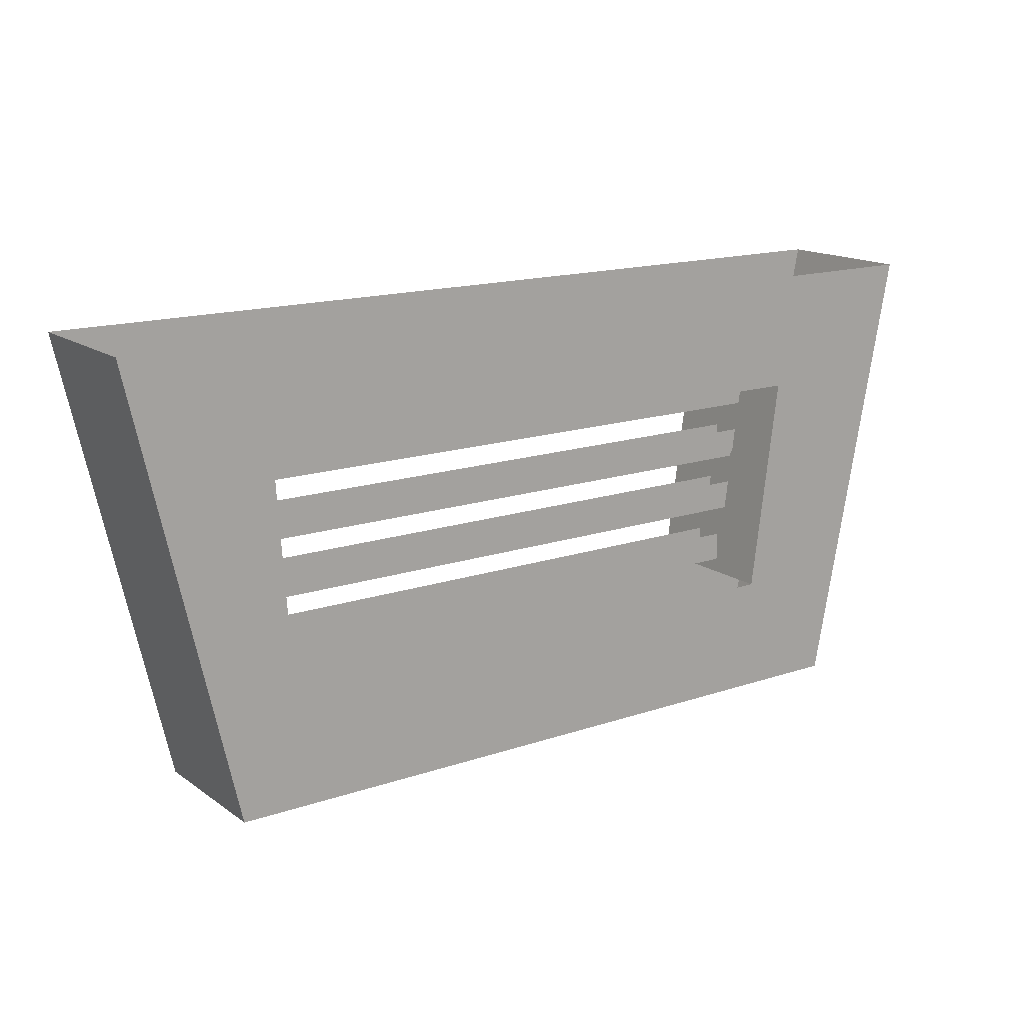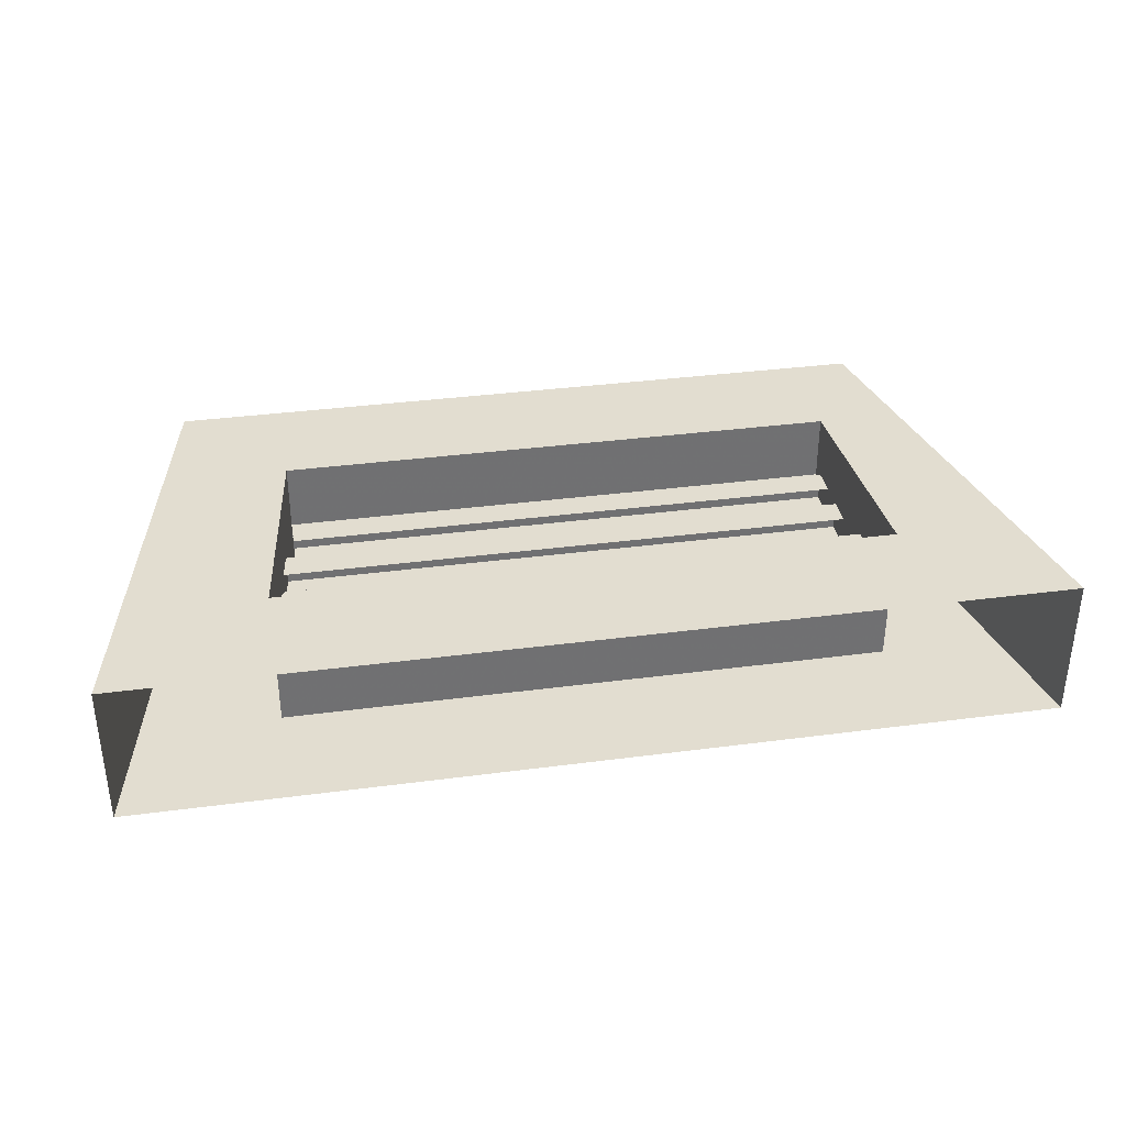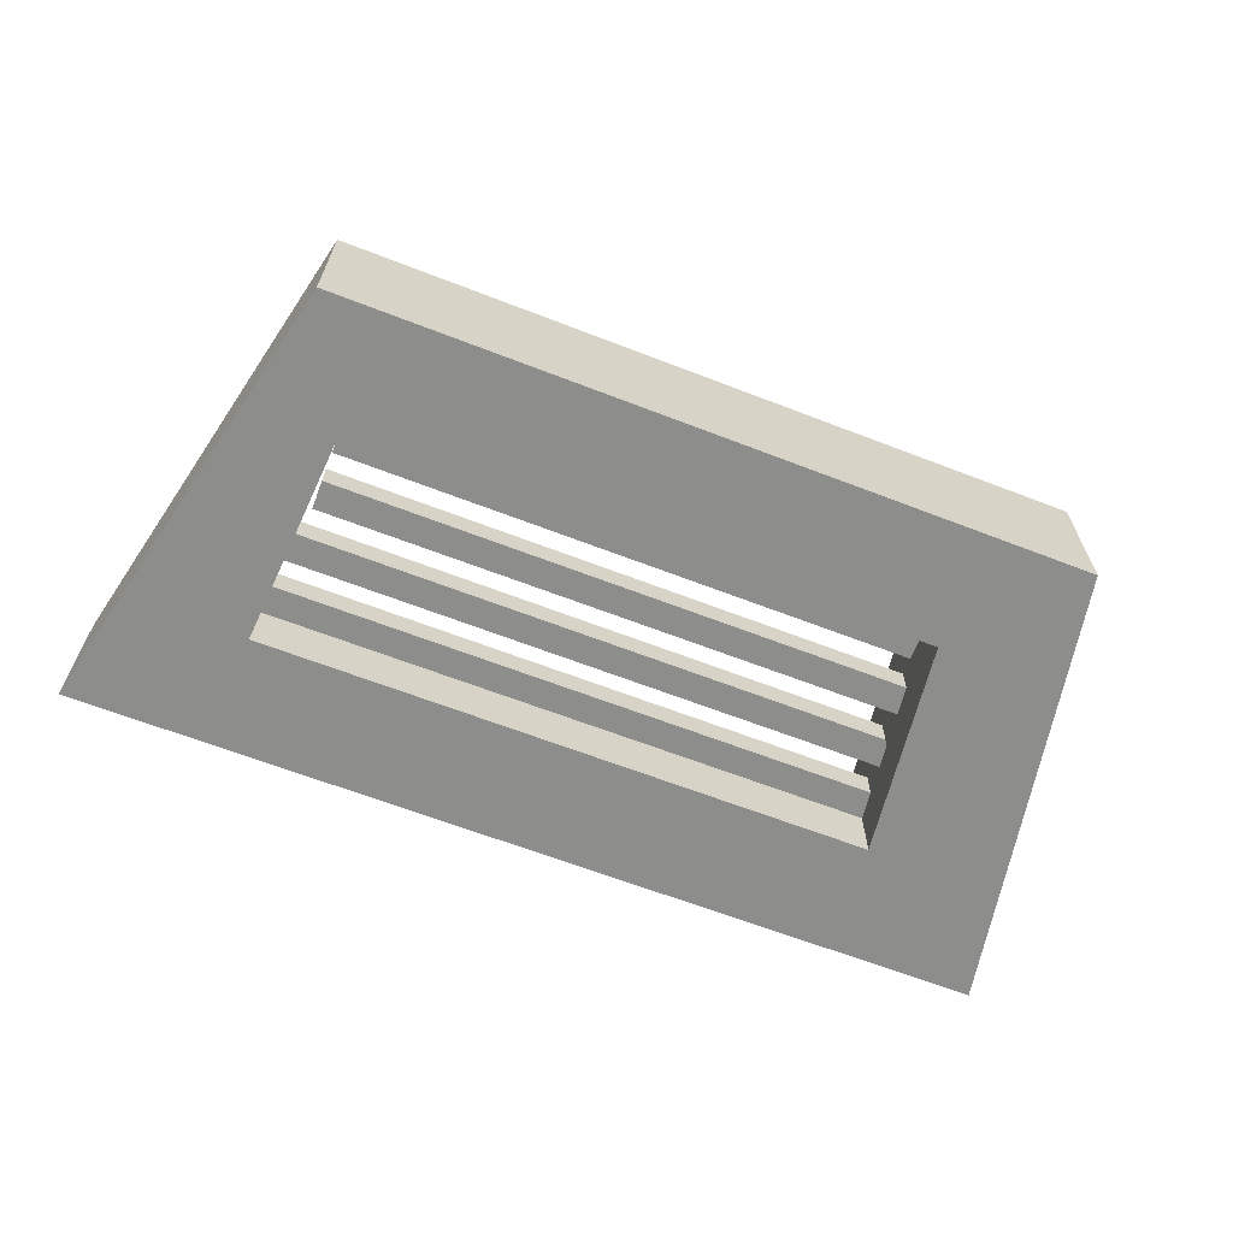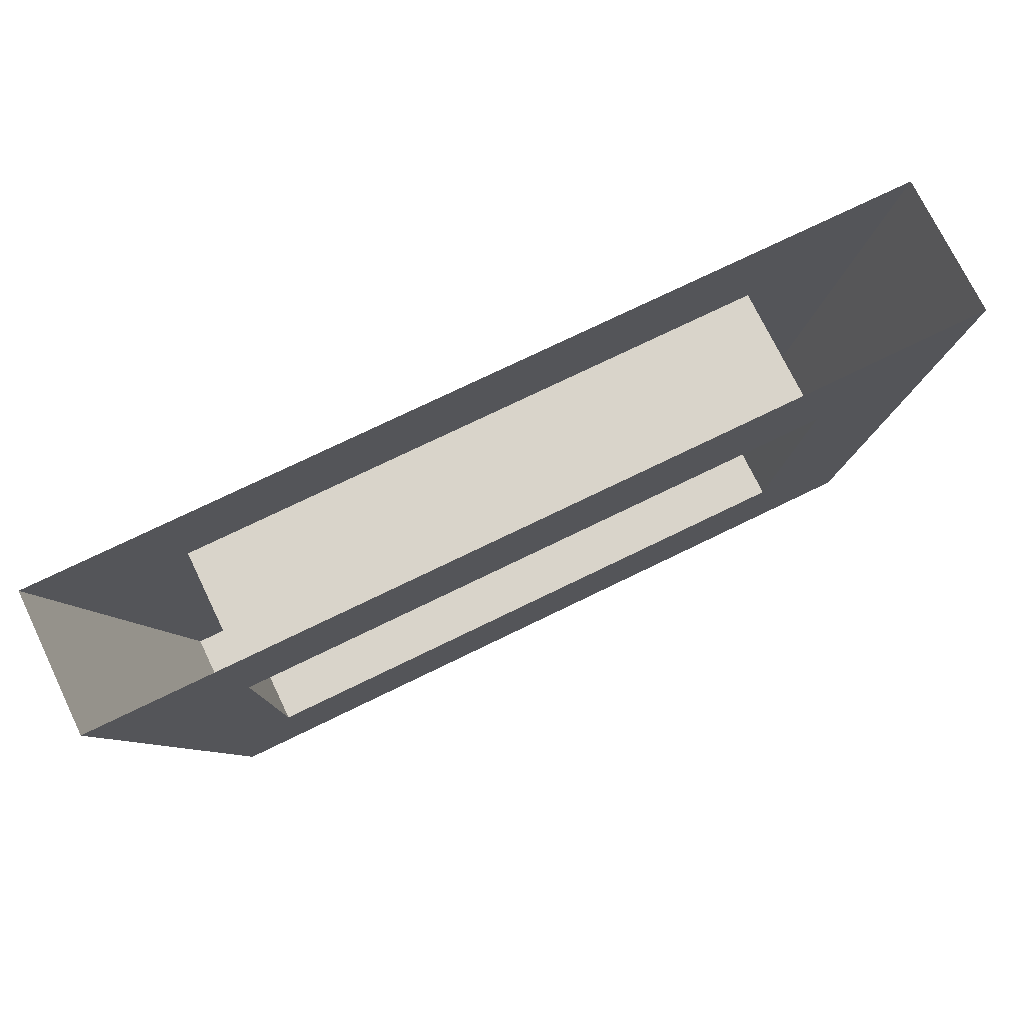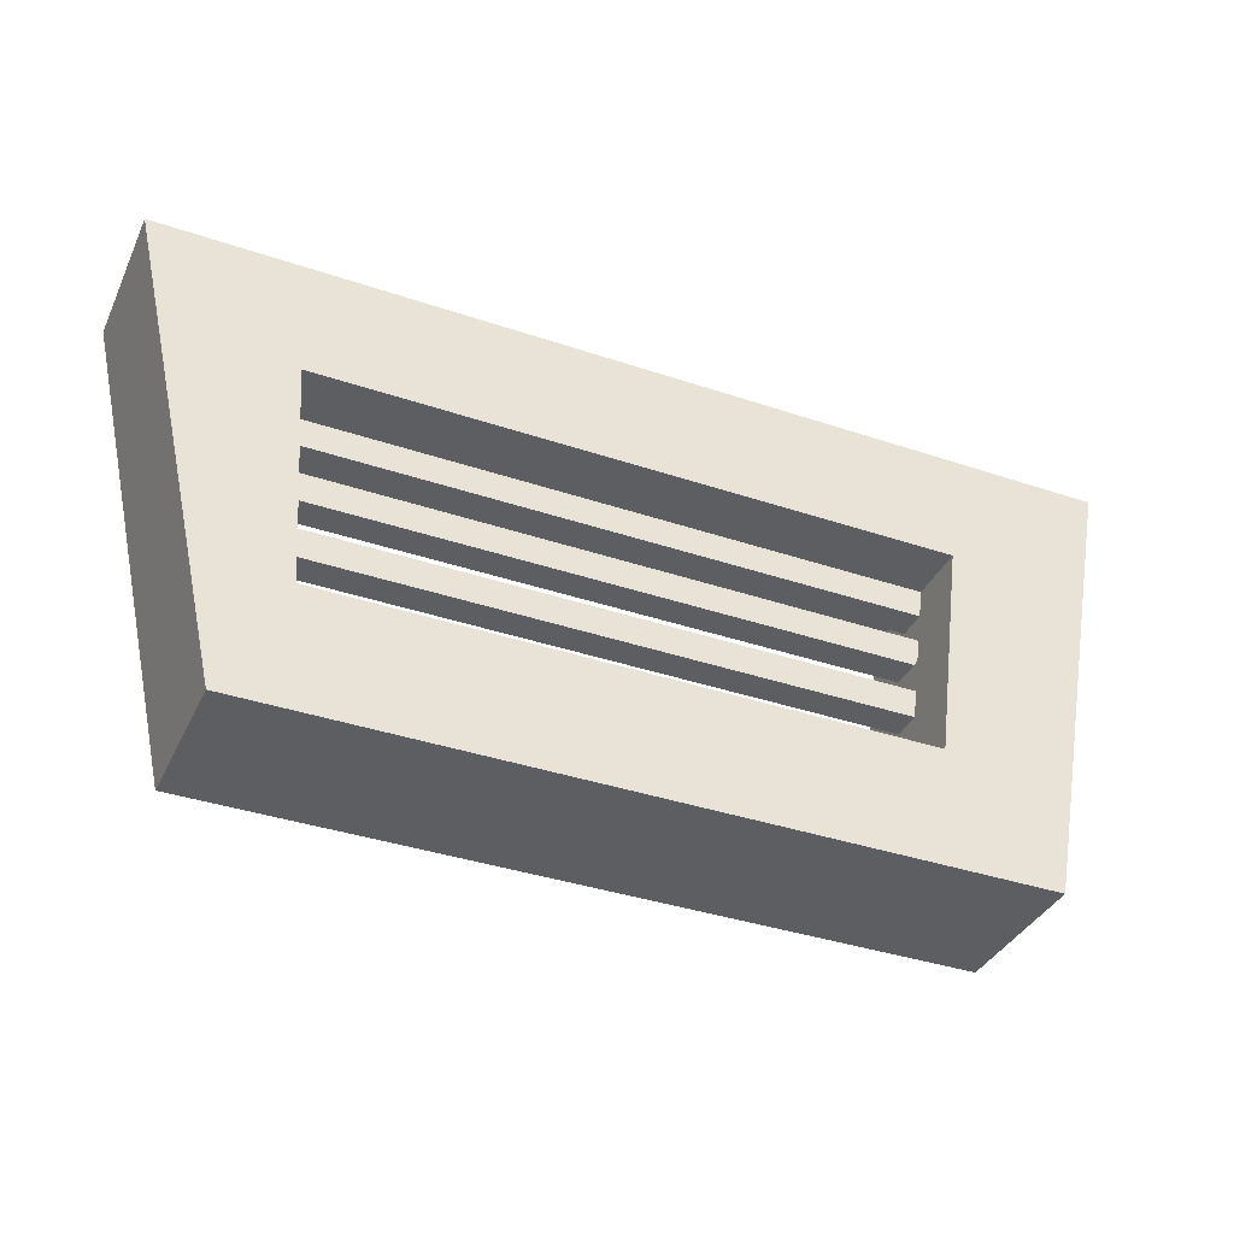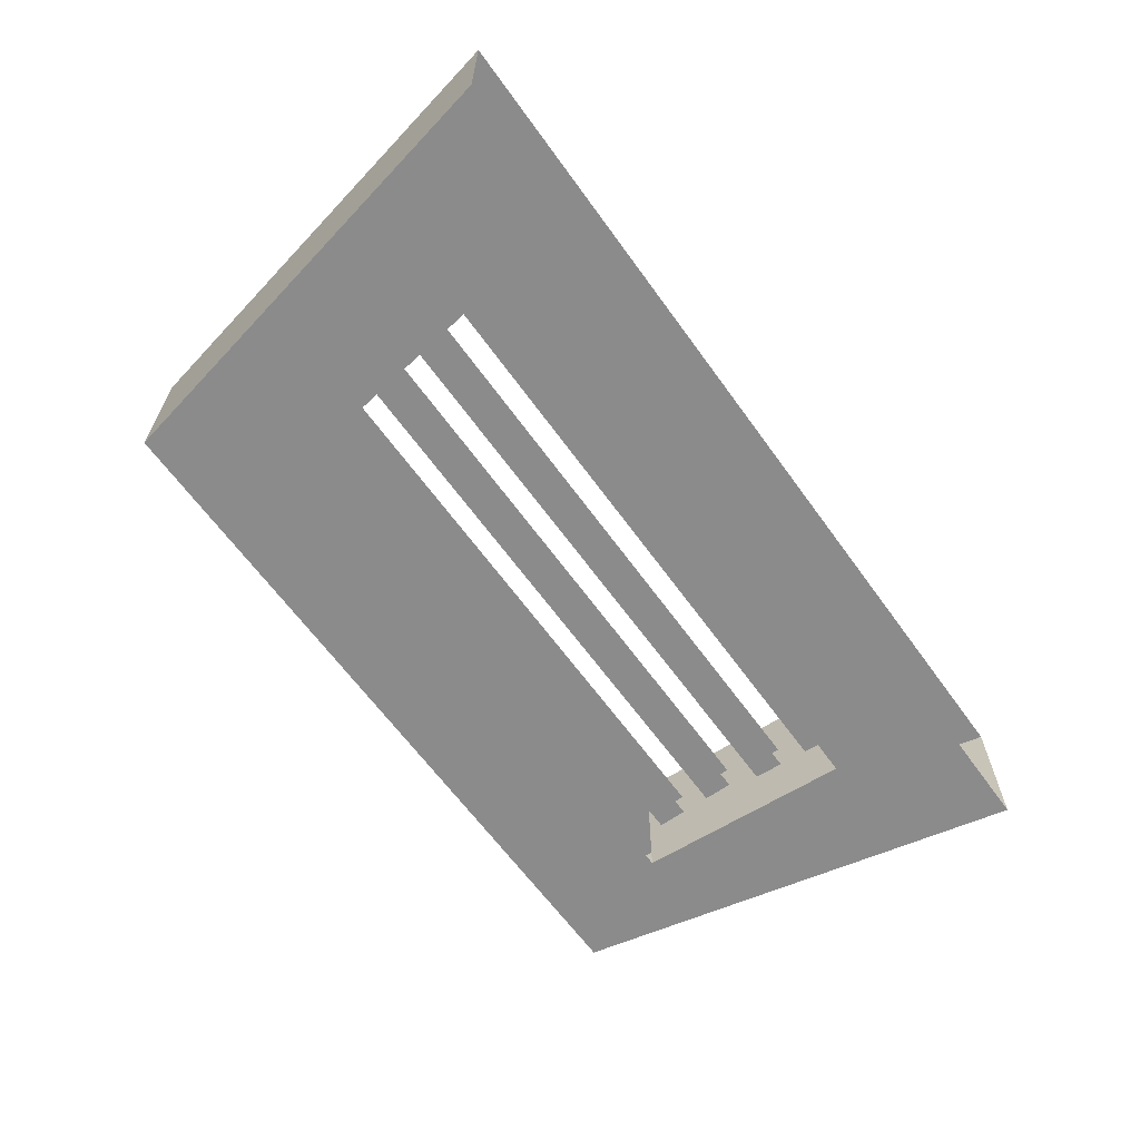
<metadata>
{"format":"obj","ext":"obj","renderer":"f3d","projection":"perspective","resolution":1024,"background":"white","views":[{"elev":15.7,"azim":-35.3,"up":"+Y"},{"elev":35.4,"azim":170.1,"up":"+Z"},{"elev":-64.4,"azim":-21.3,"up":"+Z"},{"elev":74.8,"azim":-25.9,"up":"+Y"},{"elev":-37.4,"azim":-23.4,"up":"+Y"},{"elev":-63.8,"azim":125.8,"up":"+Z"}]}
</metadata>
<code>
v -0.1641 -0.0625 -0.03906
v -0.1953 -0.03906 -0.03906
v 0.1953 -0.03906 -0.03906
v 0.1641 -0.0625 -0.03906
v 0.1641 -0.0625 0.03906
v -0.1641 -0.0625 0.03906
v -0.1562 -0.1797 -0.03906
v -0.1719 -0.2031 -0.03906
v -0.1875 -0.2422 -0.03906
v -0.2422 0 -0.03906
v 0.25 0 -0.03906
v 0.2031 -0.2422 -0.03906
v 0.1719 -0.1953 -0.03906
v 0.1484 -0.1797 -0.03906
v 0.1484 -0.1797 0.03906
v 0.1562 -0.1953 0.03906
v 0.1797 -0.03906 0.03906
v -0.2031 -0.03906 0.03906
v -0.1719 -0.2031 0.03906
v -0.1562 -0.1797 0.03906
v 0.2031 -0.2422 0.03906
v -0.1875 -0.2422 0.03906
v -0.2422 0 0.03906
v 0.25 0 0.03906
v 0.1484 -0.1719 0.007812
v -0.1562 -0.1719 0.007812
v -0.1562 -0.1719 -0.007812
v 0.1484 -0.1719 -0.007812
v 0.1484 -0.1562 -0.007812
v -0.1562 -0.1562 -0.007812
v -0.1562 -0.1562 0.007812
v 0.1484 -0.1562 0.007812
v 0.1641 -0.09375 -0.007812
v 0.1562 -0.1094 -0.007812
v -0.1641 -0.1094 -0.007812
v -0.1641 -0.09375 -0.007812
v 0.1562 -0.1406 0.007812
v 0.1562 -0.125 0.007812
v -0.1562 -0.125 0.007812
v -0.1562 -0.1406 0.007812
v -0.1562 -0.1406 -0.007812
v 0.1562 -0.1406 -0.007812
v 0.1562 -0.125 -0.007812
v -0.1562 -0.125 -0.007812
v 0.1562 -0.1094 0.007812
v -0.1641 -0.1094 0.007812
v 0.1641 -0.09375 0.007812
v -0.1641 -0.09375 0.007812
v 0.1641 -0.07812 0.007812
v -0.1641 -0.07812 0.007812
v -0.1641 -0.07812 -0.007812
v 0.1641 -0.07812 -0.007812
v 0.1641 -0.0625 -0.007812
v -0.1641 -0.0625 -0.007812
v 0.1641 -0.0625 0.007812
v -0.1641 -0.0625 0.007812
f 1 2 3
f 1 3 4
f 1 7 8
f 1 8 2
f 3 13 4
f 4 13 14
f 5 15 16
f 5 16 17
f 5 17 18
f 5 18 6
f 6 18 19
f 6 19 20
f 7 14 13
f 7 13 8
f 19 16 15
f 19 15 20
f 1 4 5
f 1 5 6
f 1 6 7
f 4 14 15
f 4 15 5
f 6 20 7
f 2 8 9
f 2 9 10
f 2 10 11
f 2 11 3
f 3 11 12
f 3 12 13
f 8 13 9
f 9 13 12
f 21 24 16
f 21 16 19
f 21 19 22
f 22 19 23
f 23 19 18
f 23 18 17
f 23 17 24
f 24 17 16
f 9 12 21
f 9 21 22
f 9 22 23
f 9 23 10
f 11 21 12
f 21 11 24
f 25 26 27
f 25 27 28
f 28 27 29
f 29 27 30
f 31 26 25
f 31 25 32
f 33 34 35
f 33 35 36
f 37 38 39
f 37 39 40
f 37 40 41
f 37 41 42
f 42 41 43
f 43 41 44
f 45 46 35
f 45 35 34
f 45 47 48
f 45 48 46
f 49 50 51
f 49 51 52
f 52 51 53
f 53 51 54
f 49 55 56
f 49 56 50

</code>
